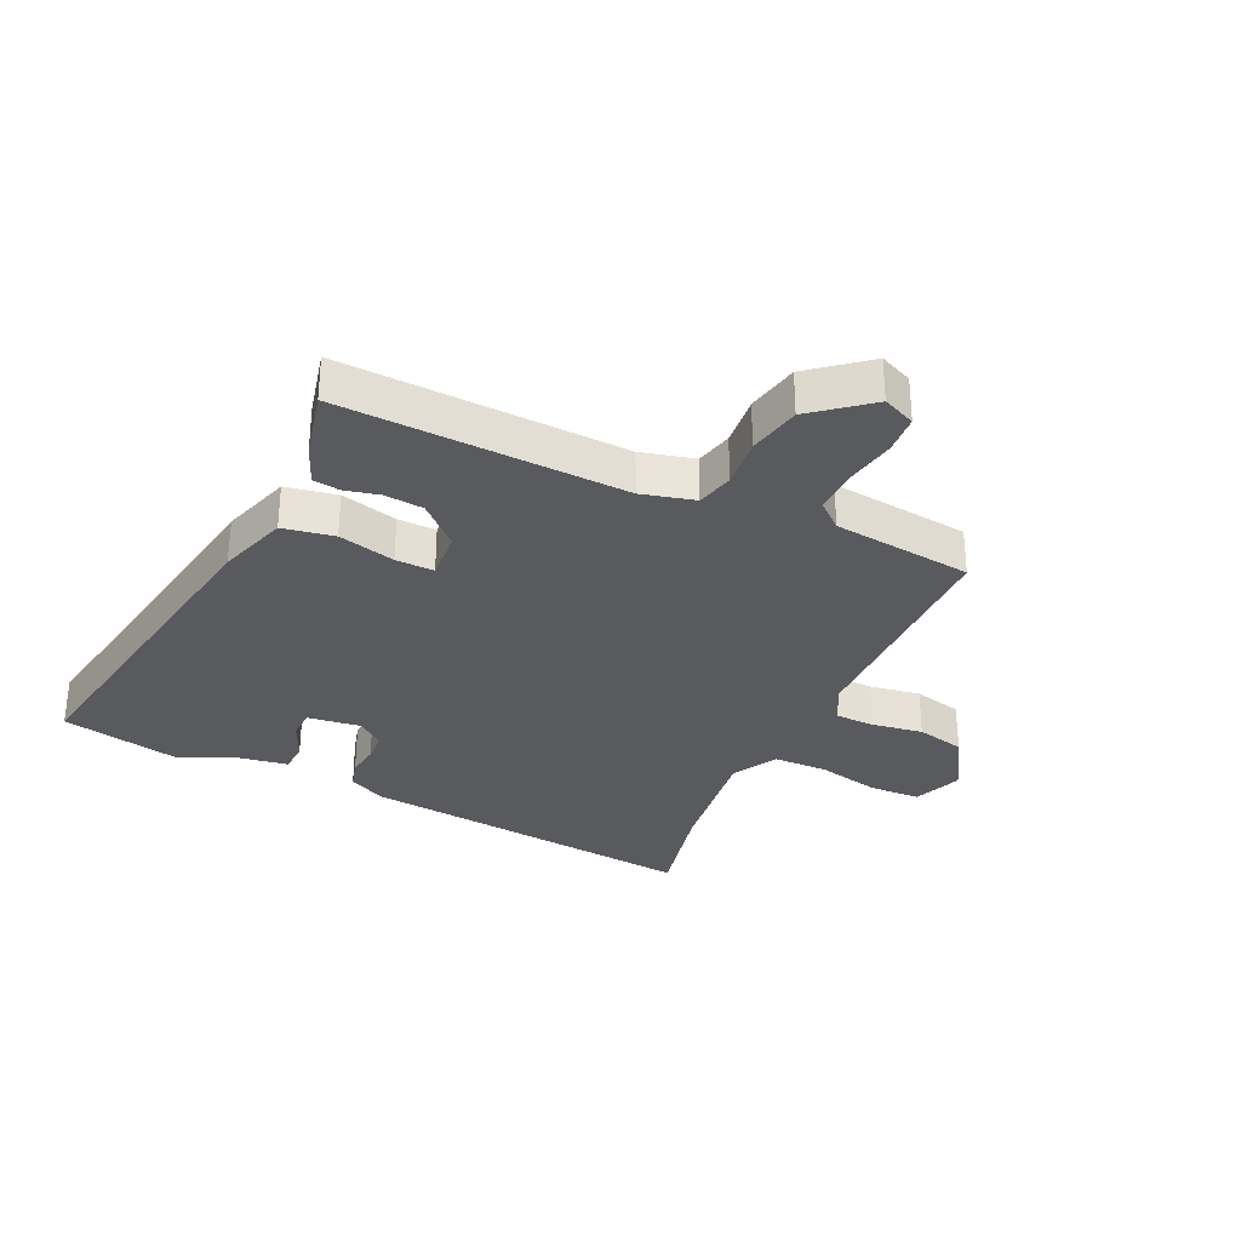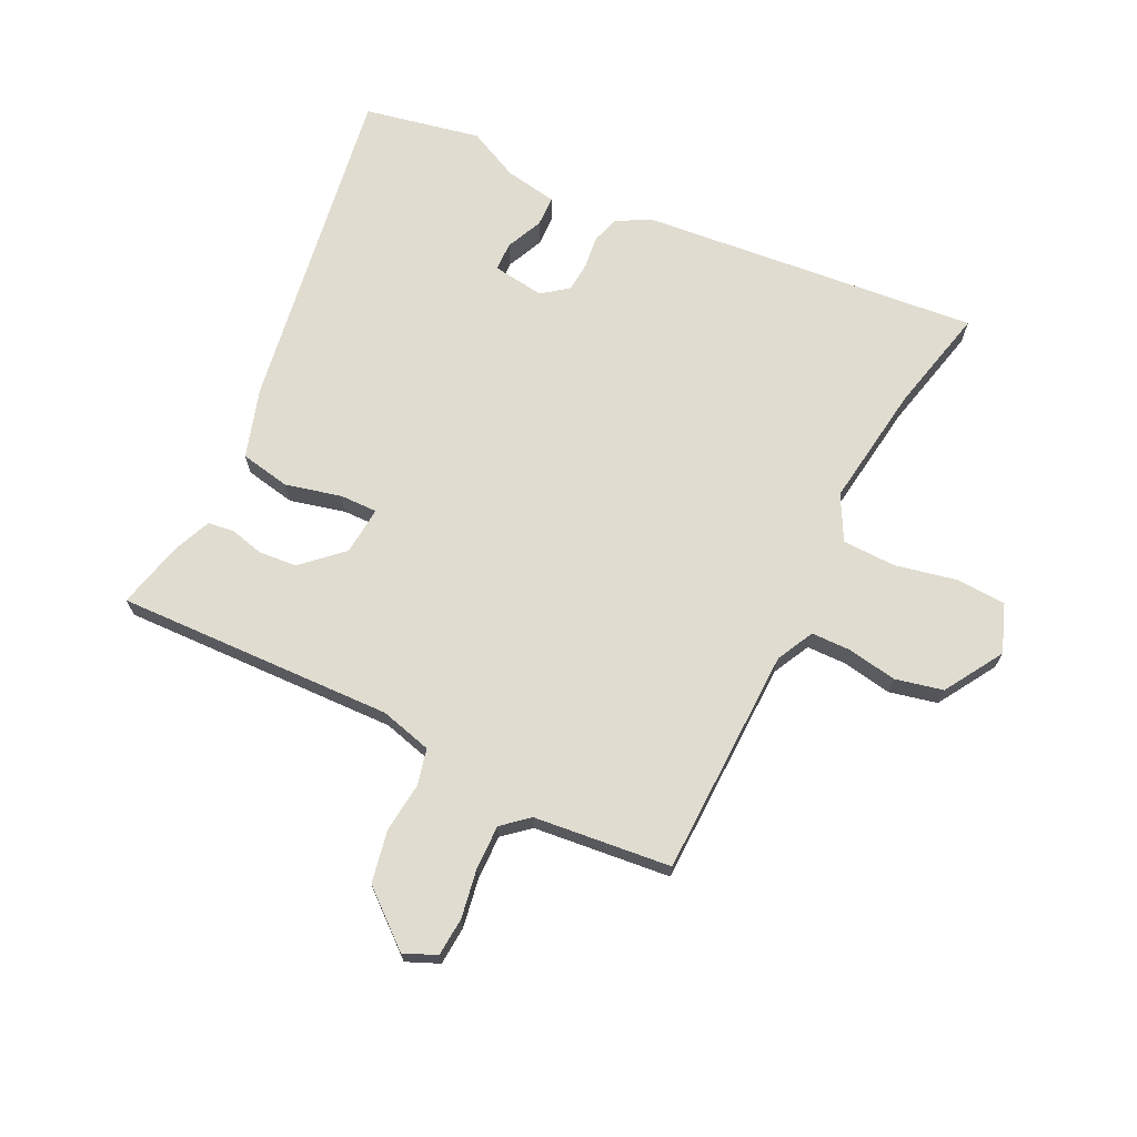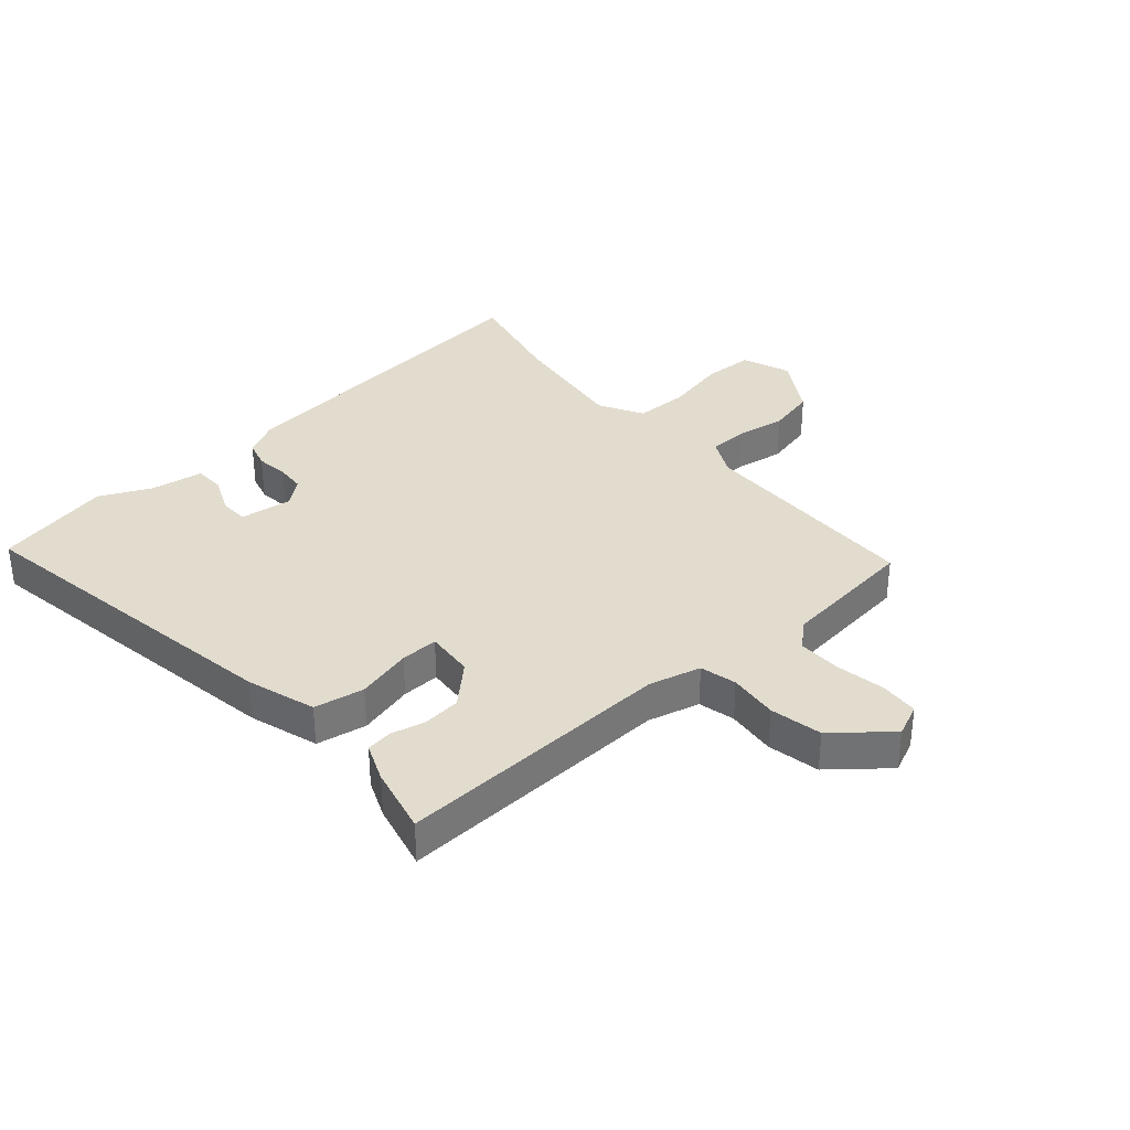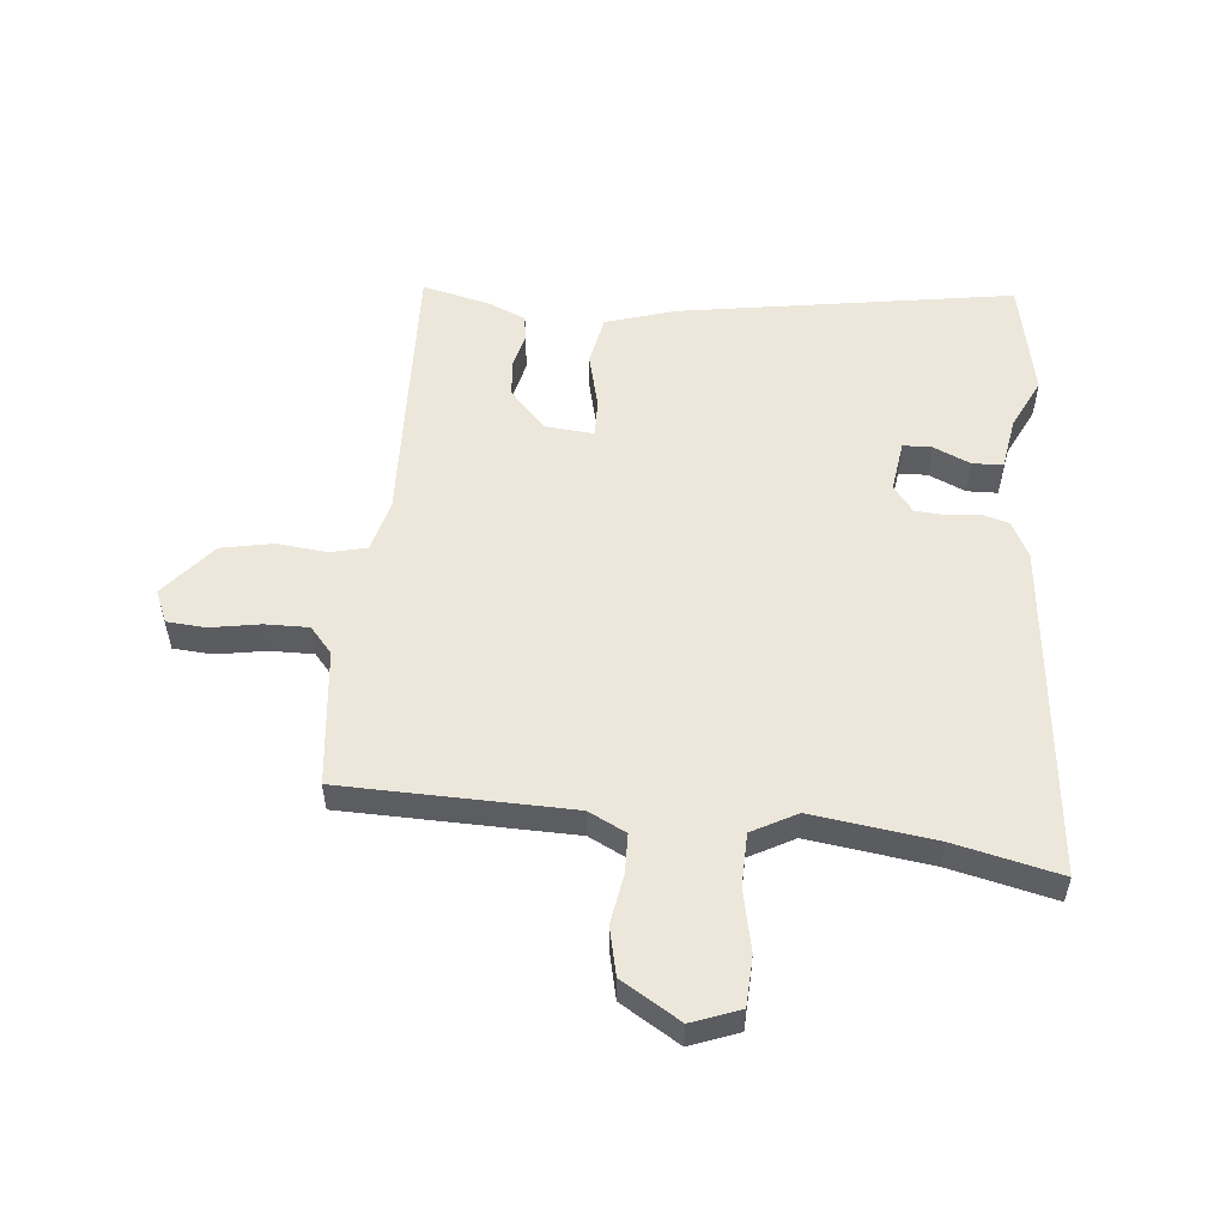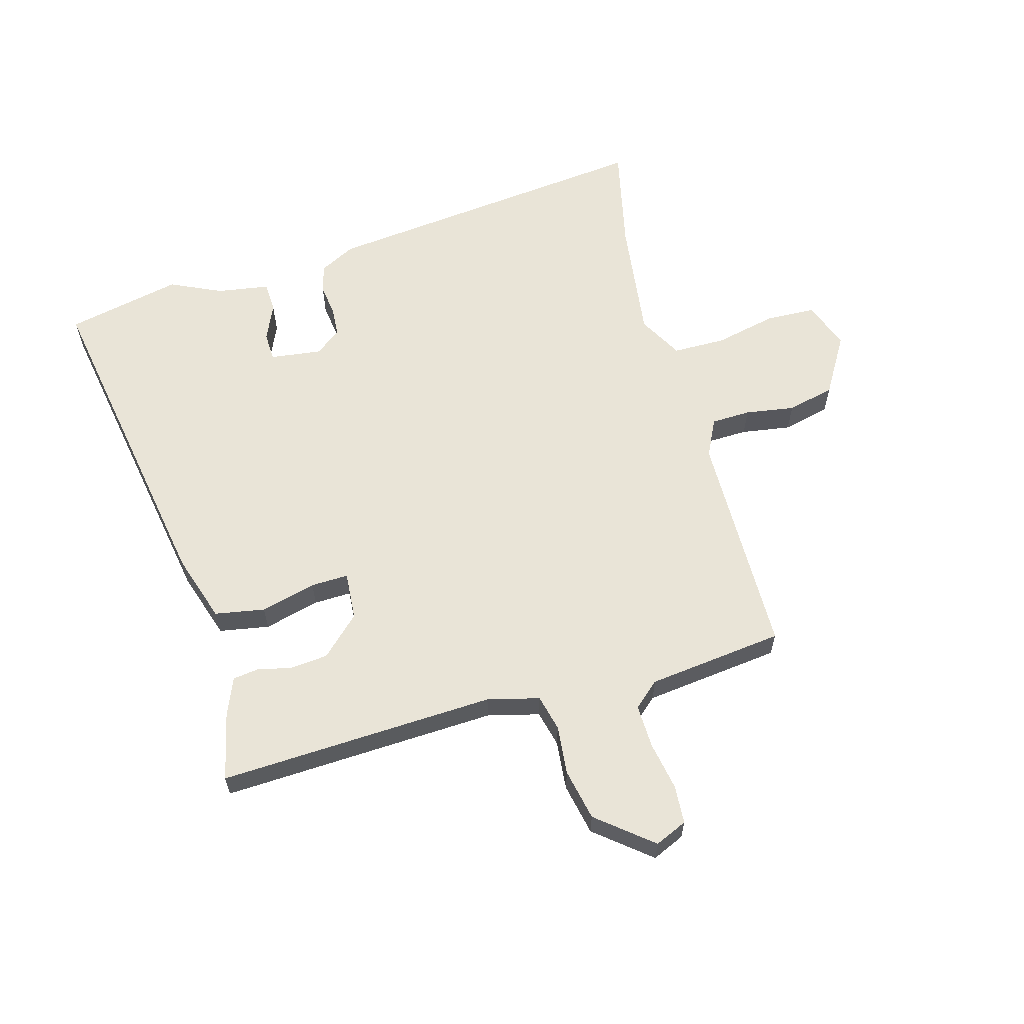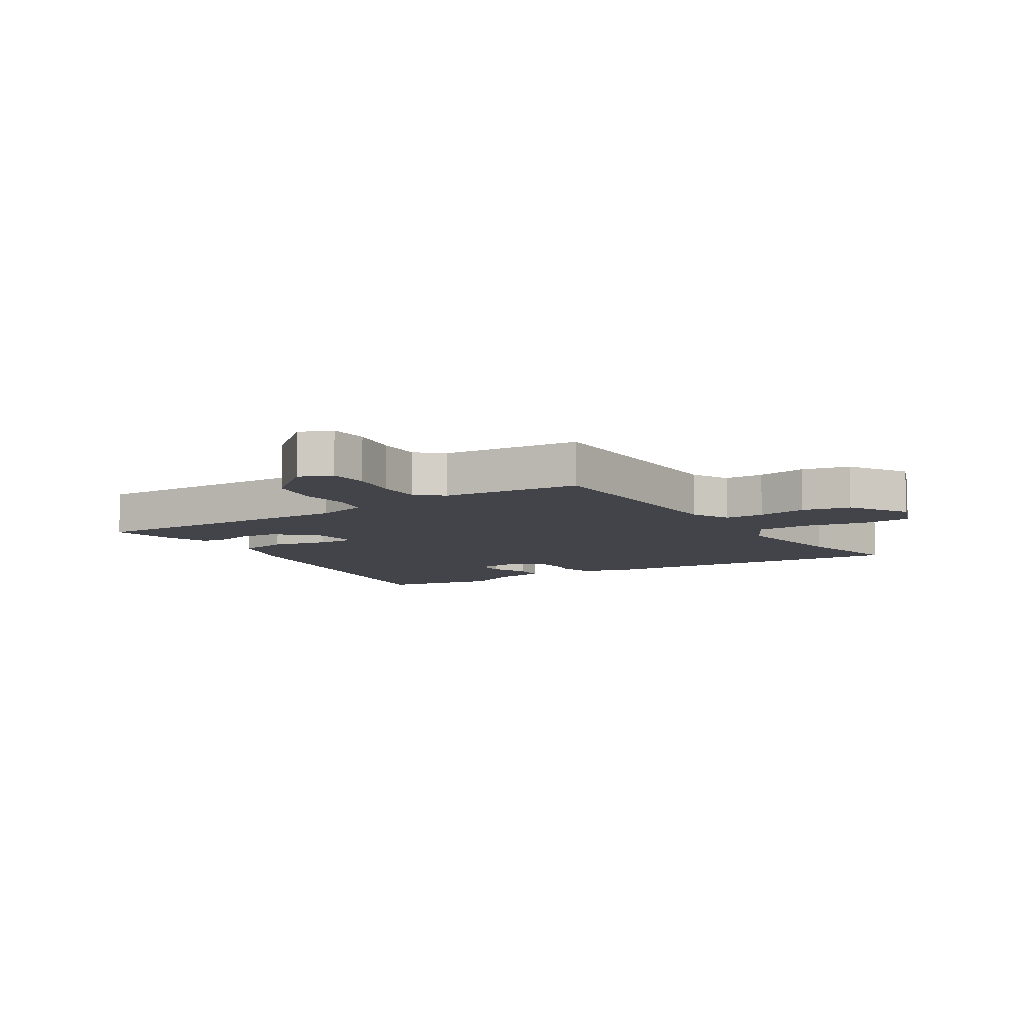
<metadata>
{"format":"obj","ext":"obj","renderer":"f3d","projection":"perspective","resolution":1024,"background":"white","views":[{"elev":-31.5,"azim":-114.9,"up":"+Y"},{"elev":69.6,"azim":-63.3,"up":"+Y"},{"elev":34.6,"azim":-130.9,"up":"+Y"},{"elev":54.0,"azim":6.1,"up":"+Y"},{"elev":61.2,"azim":-105.6,"up":"+Y"},{"elev":-8.4,"azim":-56.6,"up":"+Y"}]}
</metadata>
<code>
v 0.522 0.07 -0.397
v 0.48 0.07 -0.591
v -0.077 0.07 -0.496
v -0.192 0.07 -0.459
v -0.207 0.07 -0.375
v -0.183 0.07 -0.282
v -0.181 0.07 -0.219
v -0.262 0.07 -0.225
v -0.324 0.07 -0.29
v -0.33 0.07 -0.354
v -0.317 0.07 -0.41
v -0.323 0.07 -0.454
v -0.387 0.07 -0.48
v -0.5 0.07 -0.506
v -0.479 0.07 -0.041
v -0.501 0.07 0.046
v -0.562 0.07 0.061
v -0.645 0.07 0.053
v -0.732 0.07 0.071
v -0.807 0.07 0.163
v -0.783 0.07 0.217
v -0.718 0.07 0.221
v -0.636 0.07 0.206
v -0.563 0.07 0.204
v -0.525 0.07 0.247
v -0.498 0.07 0.476
v -0.115 0.07 0.48
v -0.052 0.07 0.511
v -0.05 0.07 0.577
v -0.063 0.07 0.66
v -0.044 0.07 0.74
v 0.055 0.07 0.799
v 0.135 0.07 0.768
v 0.138 0.07 0.684
v 0.115 0.07 0.581
v 0.116 0.07 0.492
v 0.19 0.07 0.451
v 0.396 0.07 0.477
v 0.573 0.07 0.516
v 0.511 0.07 -0.047
v 0.48 0.07 -0.107
v 0.433 0.07 -0.12
v 0.379 0.07 -0.113
v 0.33 0.07 -0.116
v 0.296 0.07 -0.159
v 0.307 0.07 -0.246
v 0.355 0.07 -0.248
v 0.417 0.07 -0.221
v 0.468 0.07 -0.223
v 0.482 0.07 -0.311
v 0.522 0 -0.397
v 0.48 0 -0.591
v -0.077 0 -0.496
v -0.192 0 -0.459
v -0.207 0 -0.375
v -0.183 0 -0.282
v -0.181 0 -0.219
v -0.262 0 -0.225
v -0.324 0 -0.29
v -0.33 0 -0.354
v -0.317 0 -0.41
v -0.323 0 -0.454
v -0.387 0 -0.48
v -0.5 0 -0.506
v -0.479 0 -0.041
v -0.501 0 0.046
v -0.562 0 0.061
v -0.645 0 0.053
v -0.732 0 0.071
v -0.807 0 0.163
v -0.783 0 0.217
v -0.718 0 0.221
v -0.636 0 0.206
v -0.563 0 0.204
v -0.525 0 0.247
v -0.498 0 0.476
v -0.115 0 0.48
v -0.052 0 0.511
v -0.05 0 0.577
v -0.063 0 0.66
v -0.044 0 0.74
v 0.055 0 0.799
v 0.135 0 0.768
v 0.138 0 0.684
v 0.115 0 0.581
v 0.116 0 0.492
v 0.19 0 0.451
v 0.396 0 0.477
v 0.573 0 0.516
v 0.511 0 -0.047
v 0.48 0 -0.107
v 0.433 0 -0.12
v 0.379 0 -0.113
v 0.33 0 -0.116
v 0.296 0 -0.159
v 0.307 0 -0.246
v 0.355 0 -0.248
v 0.417 0 -0.221
v 0.468 0 -0.223
v 0.482 0 -0.311
f 47 48 49 50
f 4 5 6
f 3 4 6
f 2 3 6
f 1 2 6
f 50 1 6
f 47 50 6
f 46 47 6
f 45 46 6 7
f 44 45 7 8
f 41 42 43
f 40 41 43
f 39 40 43
f 38 39 43
f 37 38 43 44
f 36 37 44 8
f 33 34 35
f 32 33 35
f 31 32 35
f 30 31 35
f 29 30 35
f 28 29 35 36
f 36 8 9
f 28 36 9
f 27 28 9
f 25 26 27 9
f 21 22 23
f 20 21 23
f 19 20 23
f 18 19 23
f 17 18 23
f 16 17 23 24
f 13 14 15
f 12 13 15
f 11 12 15
f 10 11 15
f 10 15 16
f 16 24 25
f 10 16 25
f 9 10 25
f 100 99 98 97
f 56 55 54
f 56 54 53
f 56 53 52
f 56 52 51
f 56 51 100
f 56 100 97
f 56 97 96
f 57 56 96 95
f 58 57 95 94
f 93 92 91
f 93 91 90
f 93 90 89
f 93 89 88
f 94 93 88 87
f 58 94 87 86
f 85 84 83
f 85 83 82
f 85 82 81
f 85 81 80
f 85 80 79
f 86 85 79 78
f 59 58 86
f 59 86 78
f 59 78 77
f 59 77 76 75
f 73 72 71
f 73 71 70
f 73 70 69
f 73 69 68
f 73 68 67
f 74 73 67 66
f 65 64 63
f 65 63 62
f 65 62 61
f 65 61 60
f 66 65 60
f 75 74 66
f 75 66 60
f 75 60 59
f 1 51 52 2
f 2 52 53 3
f 3 53 54 4
f 4 54 55 5
f 5 55 56 6
f 6 56 57 7
f 7 57 58 8
f 8 58 59 9
f 9 59 60 10
f 10 60 61 11
f 11 61 62 12
f 12 62 63 13
f 13 63 64 14
f 14 64 65 15
f 15 65 66 16
f 16 66 67 17
f 17 67 68 18
f 18 68 69 19
f 19 69 70 20
f 20 70 71 21
f 21 71 72 22
f 22 72 73 23
f 23 73 74 24
f 24 74 75 25
f 25 75 76 26
f 26 76 77 27
f 27 77 78 28
f 28 78 79 29
f 29 79 80 30
f 30 80 81 31
f 31 81 82 32
f 32 82 83 33
f 33 83 84 34
f 34 84 85 35
f 35 85 86 36
f 36 86 87 37
f 37 87 88 38
f 38 88 89 39
f 39 89 90 40
f 40 90 91 41
f 41 91 92 42
f 42 92 93 43
f 43 93 94 44
f 44 94 95 45
f 45 95 96 46
f 46 96 97 47
f 47 97 98 48
f 48 98 99 49
f 49 99 100 50
f 50 100 51 1

</code>
